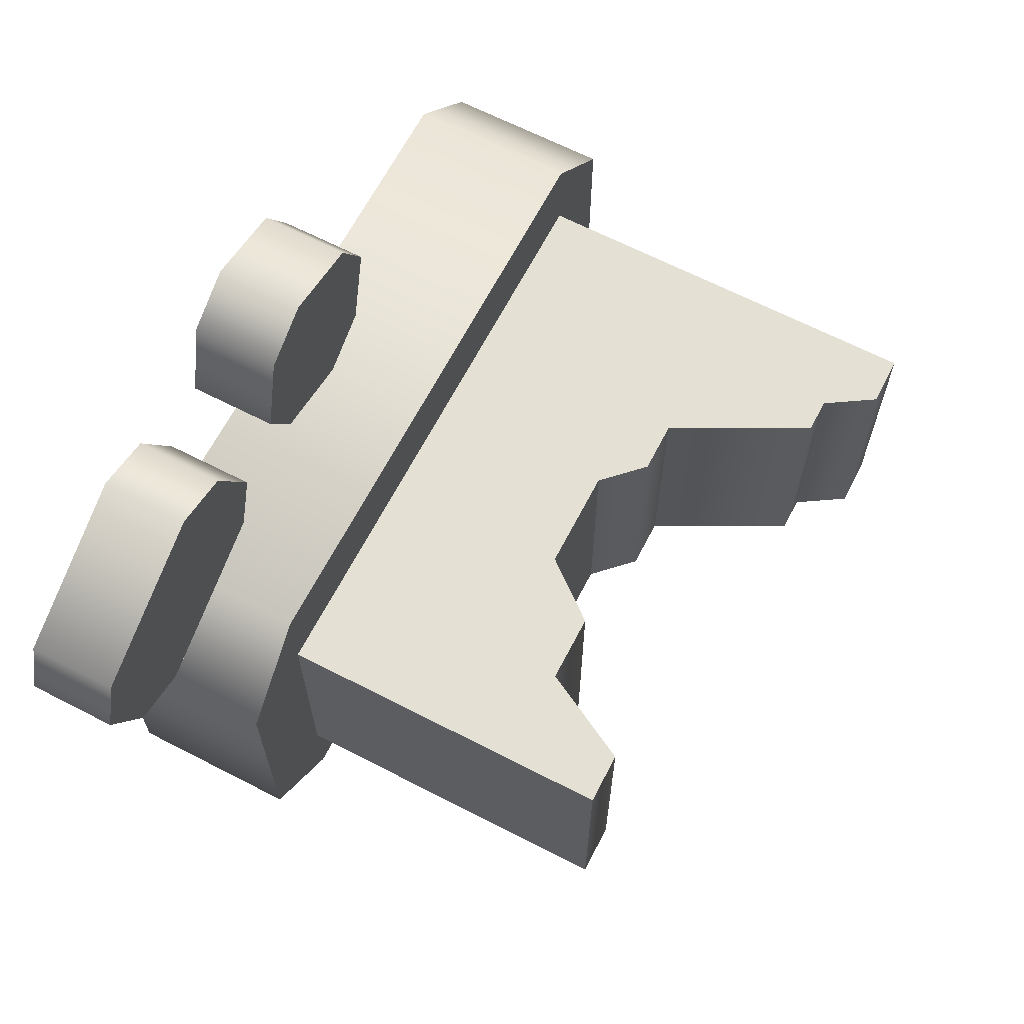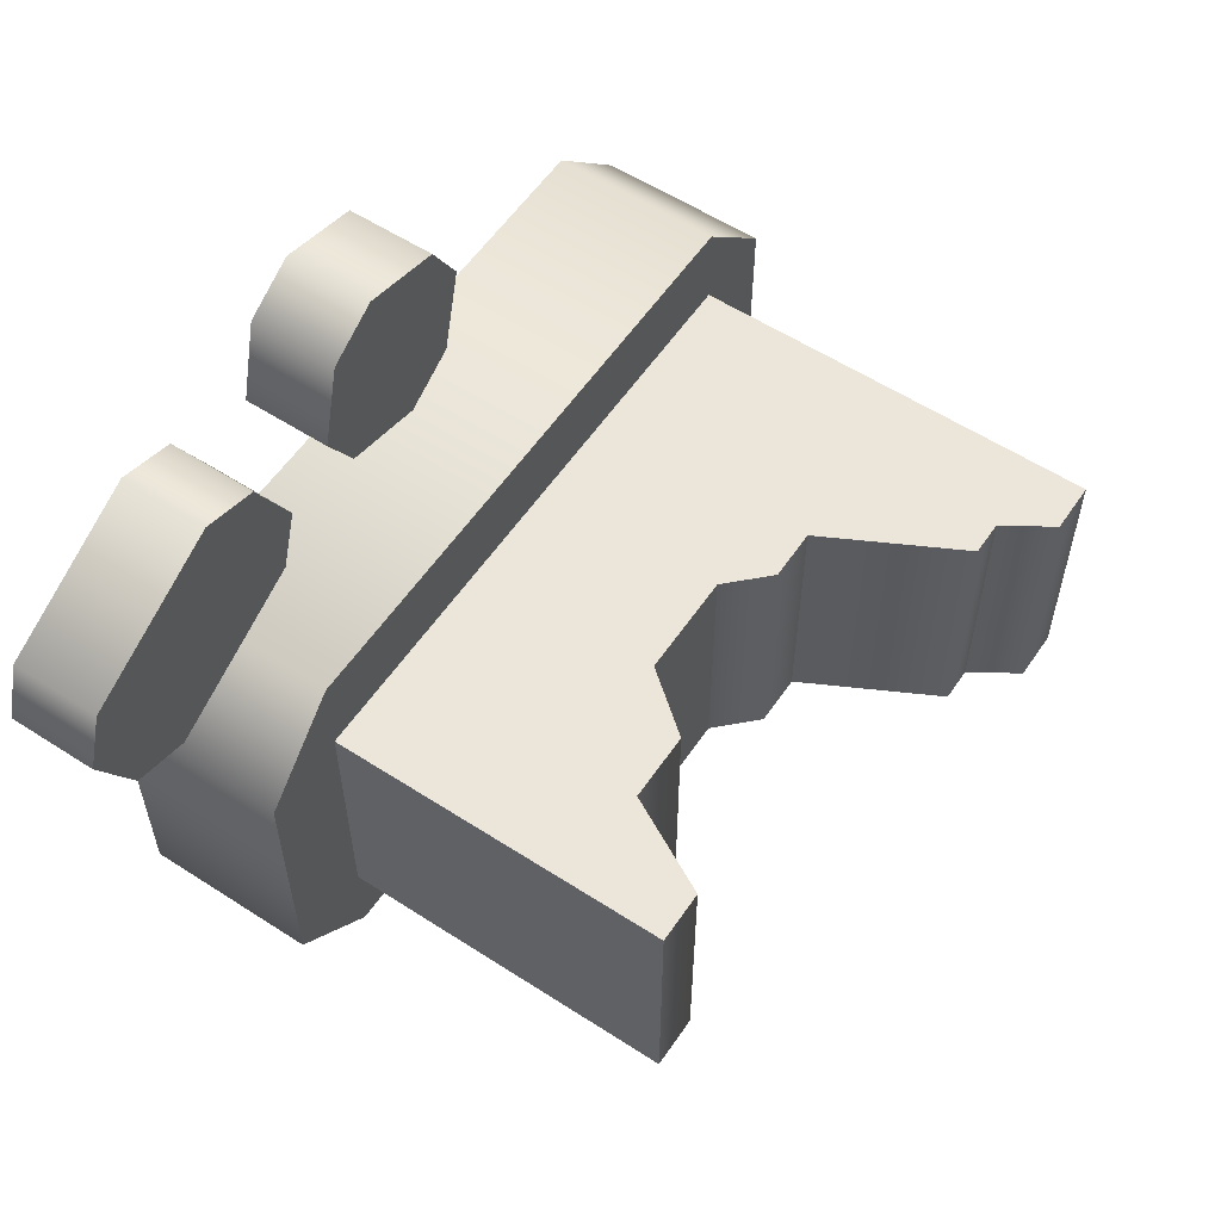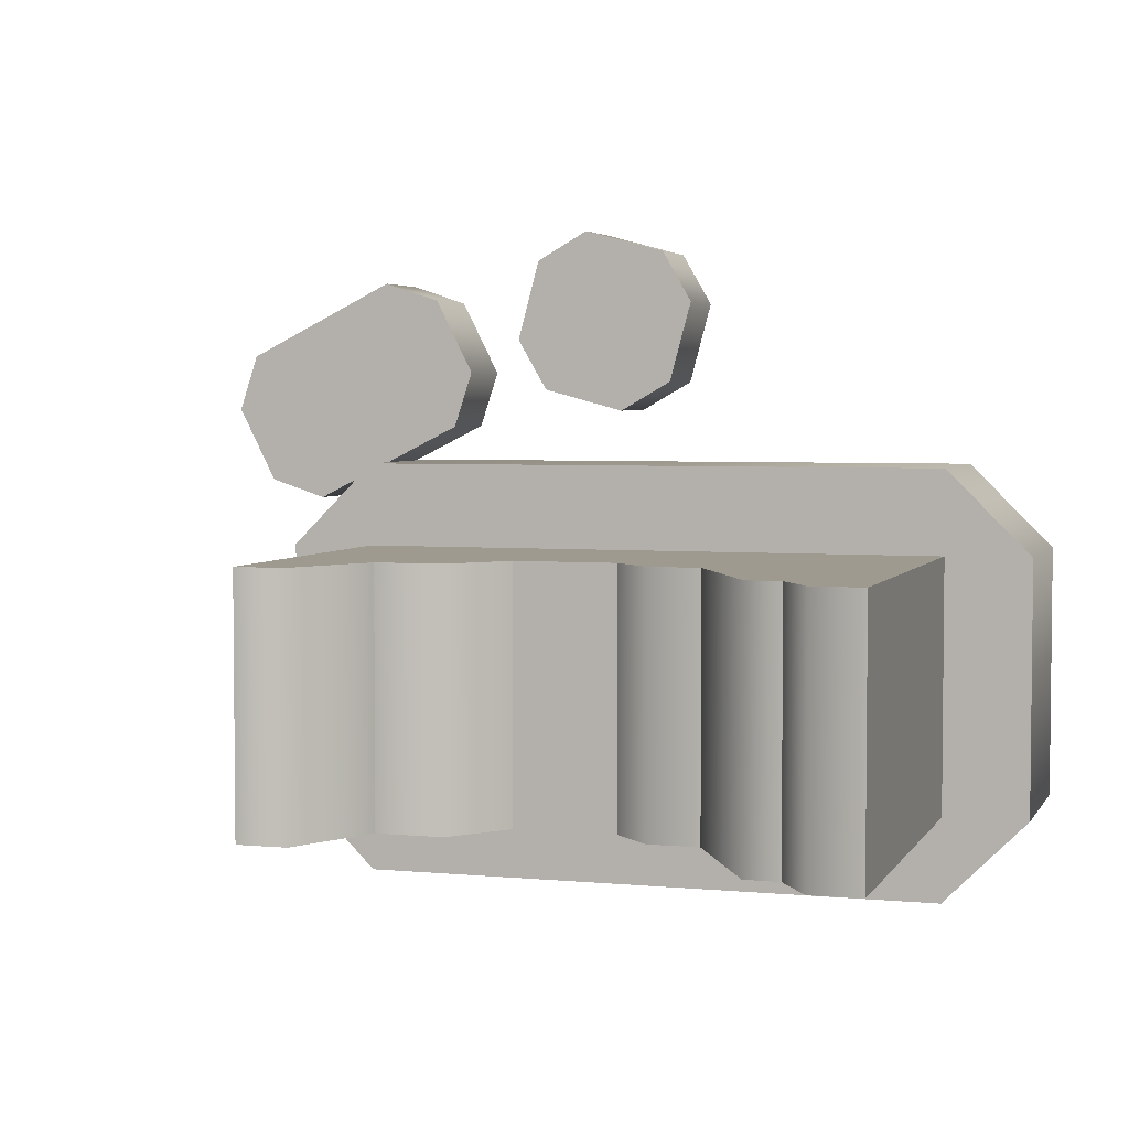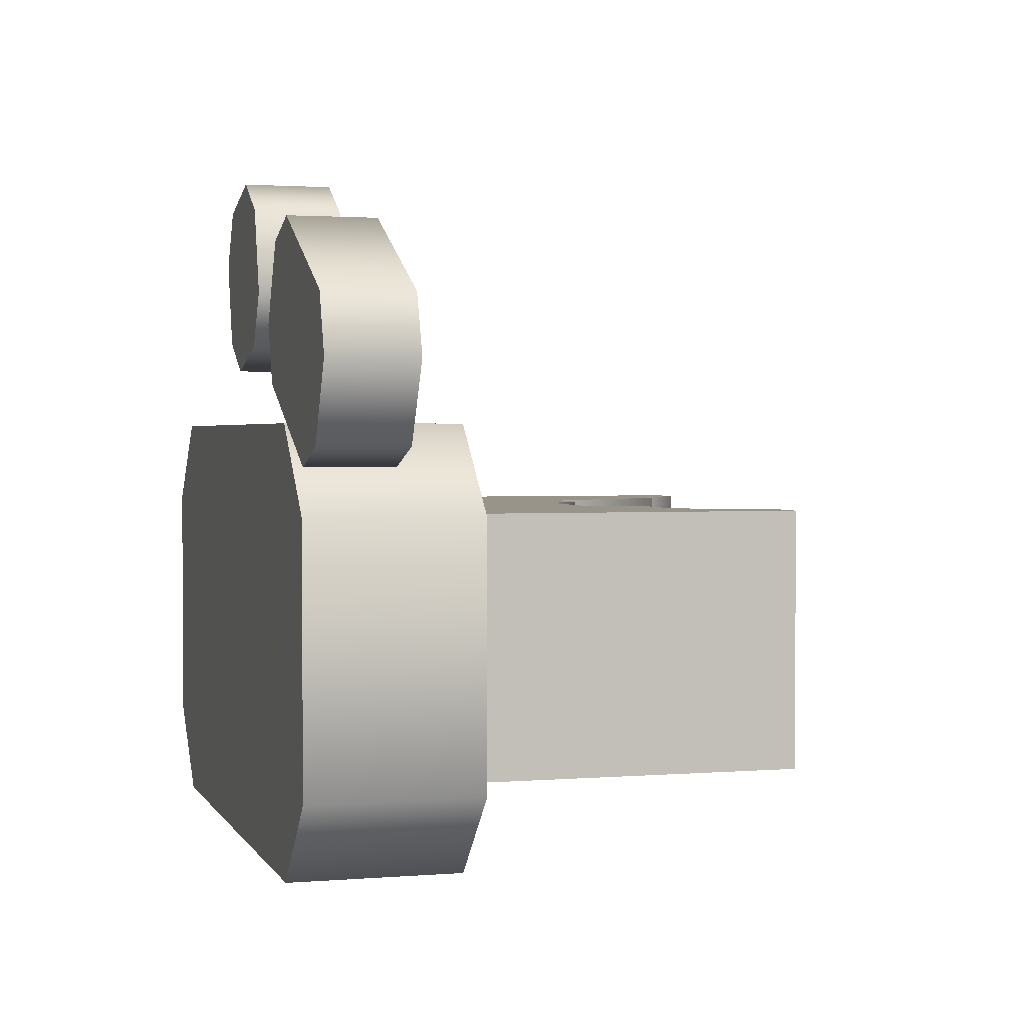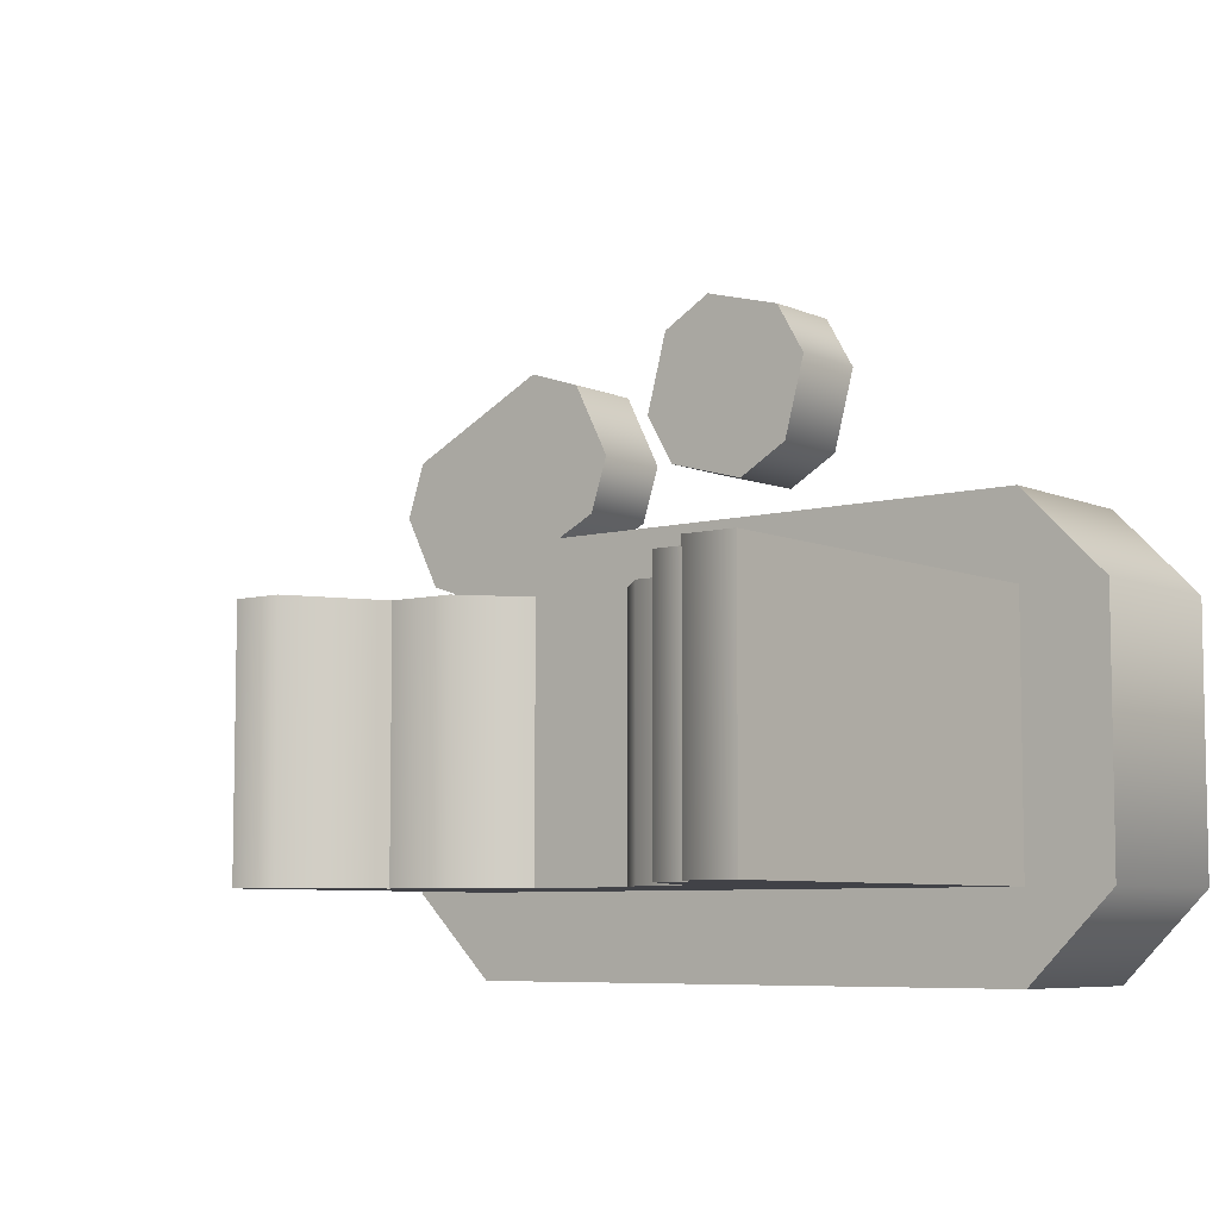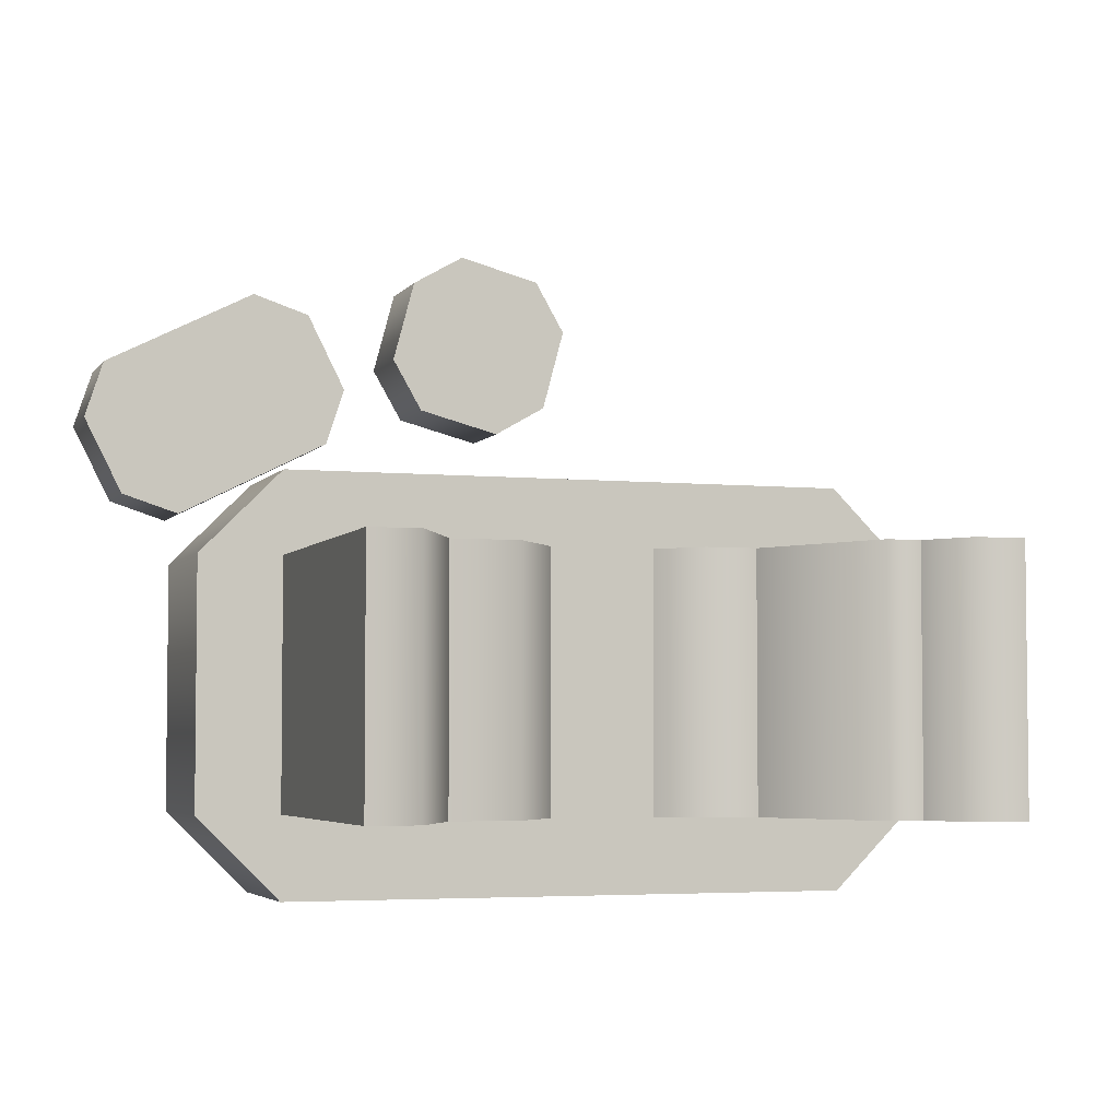
<metadata>
{"format":"obj","ext":"obj","renderer":"f3d","projection":"perspective","resolution":1024,"background":"white","views":[{"elev":65.4,"azim":117.4,"up":"+Z"},{"elev":57.3,"azim":123.9,"up":"+Z"},{"elev":3.9,"azim":-162.7,"up":"+Z"},{"elev":1.9,"azim":73.8,"up":"+Z"},{"elev":-6.8,"azim":-141.6,"up":"+Z"},{"elev":-4.2,"azim":161.6,"up":"+Z"}]}
</metadata>
<code>
g gravestone-broken
v 0.1447 0.2993 0.075 1 1 1
v 0.175 0.2993 0.075 1 1 1
v 0.1159 0.2446 0.075 1 1 1
v 0.175 0.1 0.075 1 1 1
v 0.04746 0.2096 0.075 1 1 1
v 0.07554 0.2446 0.075 1 1 1
v -0.175 0.1 0.075 1 1 1
v -0.01304 0.2096 0.075 1 1 1
v -0.06609 0.2326 0.075 1 1 1
v -0.03583 0.2326 0.075 1 1 1
v -0.175 0.3411 0.075 1 1 1
v -0.1277 0.3127 0.075 1 1 1
v -0.1075 0.3127 0.075 1 1 1
v -0.1456 0.3411 0.075 1 1 1
v -0.1456 0.3411 -0.075 1 1 1
v -0.175 0.3411 -0.075 1 1 1
v -0.1277 0.3127 -0.075 1 1 1
v -0.06609 0.2326 -0.075 1 1 1
v -0.1075 0.3127 -0.075 1 1 1
v -0.175 0.1 -0.075 1 1 1
v 0.175 0.1 -0.075 1 1 1
v -0.01304 0.2096 -0.075 1 1 1
v -0.03583 0.2326 -0.075 1 1 1
v 0.04746 0.2096 -0.075 1 1 1
v 0.1159 0.2446 -0.075 1 1 1
v 0.07554 0.2446 -0.075 1 1 1
v 0.175 0.2993 -0.075 1 1 1
v 0.1447 0.2993 -0.075 1 1 1
v 0.225 0.1 -0.075 1 1 1
v 0.225 0.1 0.075 1 1 1
v 0.175 0.1 -0.125 1 1 1
v 0.175 0.1 0.125 1 1 1
v -0.175 0.1 -0.125 1 1 1
v -0.175 0.1 0.125 1 1 1
v -0.225 0.1 -0.075 1 1 1
v -0.225 0.1 0.075 1 1 1
v 0.225 0 -0.075 1 1 1
v 0.225 0 0.075 1 1 1
v -0.175 0 -0.125 1 1 1
v 0.175 0 -0.125 1 1 1
v 0.175 0 0.125 1 1 1
v -0.175 0 0.125 1 1 1
v -0.225 0 0.075 1 1 1
v -0.225 0 -0.075 1 1 1
v 0.273 0 0.1911 1 1 1
v 0.1837 0 0.2362 1 1 1
v 0.273 0.05 0.1911 1 1 1
v 0.1837 0.05 0.2362 1 1 1
v 0.1276 0 0.1805 1 1 1
v 0.1276 0.05 0.1805 1 1 1
v 0.1501 0 0.2251 1 1 1
v 0.1501 0.05 0.2251 1 1 1
v 0.1386 0 0.1469 1 1 1
v 0.2279 0 0.1018 1 1 1
v 0.1386 0.05 0.1469 1 1 1
v 0.2279 0.05 0.1018 1 1 1
v 0.2615 0.05 0.1129 1 1 1
v 0.2615 0 0.1129 1 1 1
v 0.284 0.05 0.1575 1 1 1
v 0.284 0 0.1575 1 1 1
v 0.05315 0 0.2665 1 1 1
v 0.004856 0 0.2536 1 1 1
v 0.05315 0.05 0.2665 1 1 1
v 0.004856 0.05 0.2536 1 1 1
v 0.0001189 0 0.1747 1 1 1
v 0.0001189 0.05 0.1747 1 1 1
v -0.01282 0 0.223 1 1 1
v -0.01282 0.05 0.223 1 1 1
v 0.03074 0 0.157 1 1 1
v 0.07903 0 0.17 1 1 1
v 0.03074 0.05 0.157 1 1 1
v 0.07903 0.05 0.17 1 1 1
v 0.09671 0.05 0.2006 1 1 1
v 0.09671 0 0.2006 1 1 1
v 0.08377 0.05 0.2489 1 1 1
v 0.08377 0 0.2489 1 1 1
f 3 2 1
f 3 4 2
f 5 4 3
f 6 5 3
f 4 5 7
f 8 7 5
f 9 7 8
f 9 8 10
f 7 9 11
f 11 9 12
f 12 9 13
f 11 12 14
f 17 16 15
f 18 16 17
f 19 18 17
f 18 20 16
f 20 18 21
f 21 18 22
f 23 22 18
f 24 21 22
f 25 21 24
f 25 24 26
f 21 25 27
f 27 25 28
f 2 21 27
f 21 2 4
f 28 2 27
f 2 28 1
f 3 28 25
f 28 3 1
f 26 3 25
f 3 26 6
f 5 26 24
f 26 5 6
f 22 5 24
f 5 22 8
f 10 22 23
f 22 10 8
f 18 10 23
f 10 18 9
f 13 18 19
f 18 13 9
f 17 13 19
f 13 17 12
f 14 17 15
f 17 14 12
f 16 14 15
f 14 16 11
f 7 16 20
f 16 7 11
f 31 30 29
f 30 31 32
f 32 31 33
f 32 33 34
f 34 33 35
f 34 35 36
f 30 37 29
f 37 30 38
f 33 40 39
f 40 33 31
f 29 40 31
f 40 29 37
f 41 37 38
f 37 41 40
f 40 41 42
f 40 42 39
f 39 42 43
f 39 43 44
f 32 38 30
f 38 32 41
f 42 36 43
f 36 42 34
f 43 35 44
f 35 43 36
f 44 33 39
f 33 44 35
f 32 42 41
f 42 32 34
f 47 46 45
f 46 47 48
f 51 50 49
f 50 51 52
f 55 54 53
f 54 55 56
f 59 58 57
f 58 59 60
f 46 52 51
f 52 46 48
f 49 55 53
f 55 49 50
f 47 60 59
f 60 47 45
f 57 54 56
f 54 57 58
f 56 59 57
f 59 56 47
f 47 56 55
f 47 55 48
f 48 55 50
f 48 50 52
f 45 58 60
f 58 45 54
f 54 45 46
f 54 46 53
f 53 46 51
f 53 51 49
f 63 62 61
f 62 63 64
f 67 66 65
f 66 67 68
f 71 70 69
f 70 71 72
f 75 74 73
f 74 75 76
f 62 68 67
f 68 62 64
f 65 71 69
f 71 65 66
f 75 61 76
f 61 75 63
f 73 70 72
f 70 73 74
f 73 63 75
f 63 73 72
f 63 72 71
f 63 71 64
f 64 71 68
f 68 71 66
f 61 74 76
f 74 61 70
f 70 61 69
f 69 61 62
f 69 62 67
f 69 67 65
g gravestone-broken
f 3 2 1
f 3 4 2
f 5 4 3
f 6 5 3
f 4 5 7
f 8 7 5
f 9 7 8
f 9 8 10
f 7 9 11
f 11 9 12
f 12 9 13
f 11 12 14
f 17 16 15
f 18 16 17
f 19 18 17
f 18 20 16
f 20 18 21
f 21 18 22
f 23 22 18
f 24 21 22
f 25 21 24
f 25 24 26
f 21 25 27
f 27 25 28
f 2 21 27
f 21 2 4
f 28 2 27
f 2 28 1
f 3 28 25
f 28 3 1
f 26 3 25
f 3 26 6
f 5 26 24
f 26 5 6
f 22 5 24
f 5 22 8
f 10 22 23
f 22 10 8
f 18 10 23
f 10 18 9
f 13 18 19
f 18 13 9
f 17 13 19
f 13 17 12
f 14 17 15
f 17 14 12
f 16 14 15
f 14 16 11
f 7 16 20
f 16 7 11
f 31 30 29
f 30 31 32
f 32 31 33
f 32 33 34
f 34 33 35
f 34 35 36
f 30 37 29
f 37 30 38
f 33 40 39
f 40 33 31
f 29 40 31
f 40 29 37
f 41 37 38
f 37 41 40
f 40 41 42
f 40 42 39
f 39 42 43
f 39 43 44
f 32 38 30
f 38 32 41
f 42 36 43
f 36 42 34
f 43 35 44
f 35 43 36
f 44 33 39
f 33 44 35
f 32 42 41
f 42 32 34
f 47 46 45
f 46 47 48
f 51 50 49
f 50 51 52
f 55 54 53
f 54 55 56
f 59 58 57
f 58 59 60
f 46 52 51
f 52 46 48
f 49 55 53
f 55 49 50
f 47 60 59
f 60 47 45
f 57 54 56
f 54 57 58
f 56 59 57
f 59 56 47
f 47 56 55
f 47 55 48
f 48 55 50
f 48 50 52
f 45 58 60
f 58 45 54
f 54 45 46
f 54 46 53
f 53 46 51
f 53 51 49
f 63 62 61
f 62 63 64
f 67 66 65
f 66 67 68
f 71 70 69
f 70 71 72
f 75 74 73
f 74 75 76
f 62 68 67
f 68 62 64
f 65 71 69
f 71 65 66
f 75 61 76
f 61 75 63
f 73 70 72
f 70 73 74
f 73 63 75
f 63 73 72
f 63 72 71
f 63 71 64
f 64 71 68
f 68 71 66
f 61 74 76
f 74 61 70
f 70 61 69
f 69 61 62
f 69 62 67
f 69 67 65

</code>
